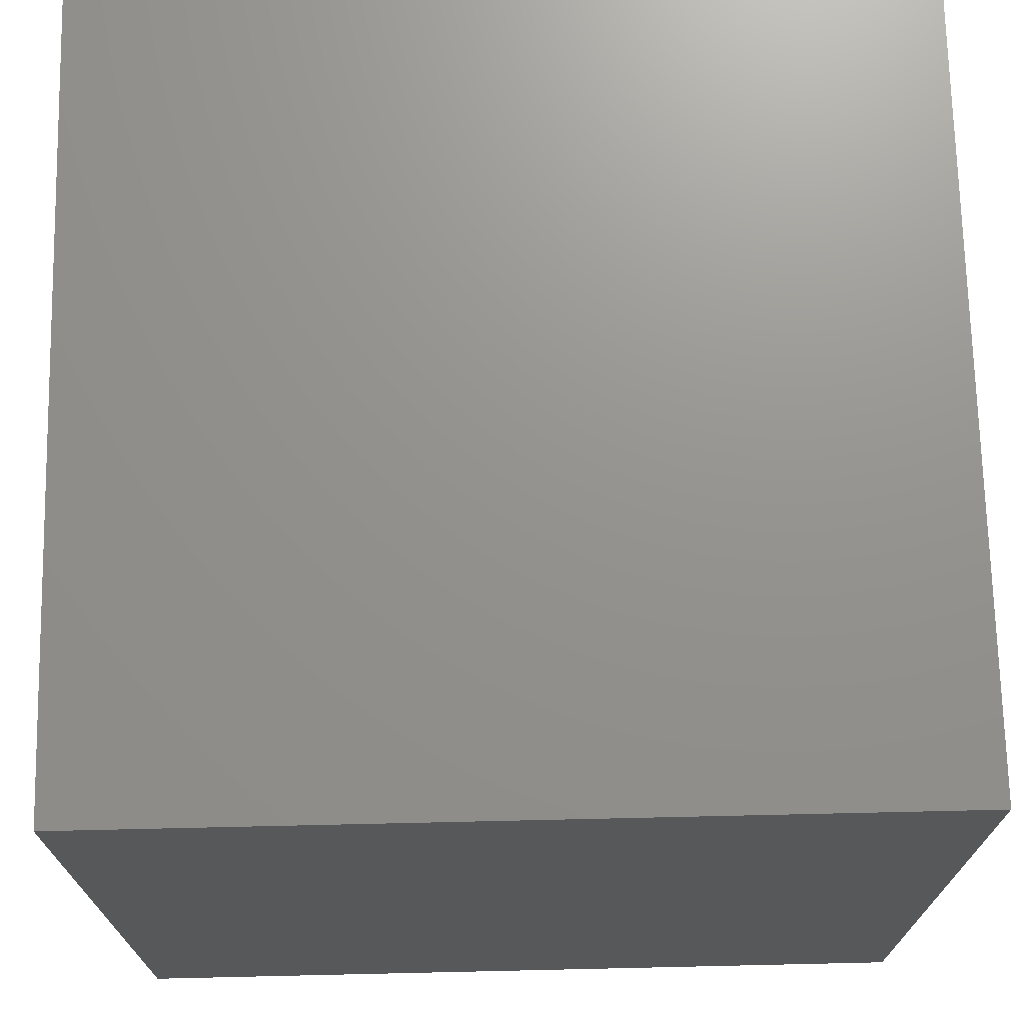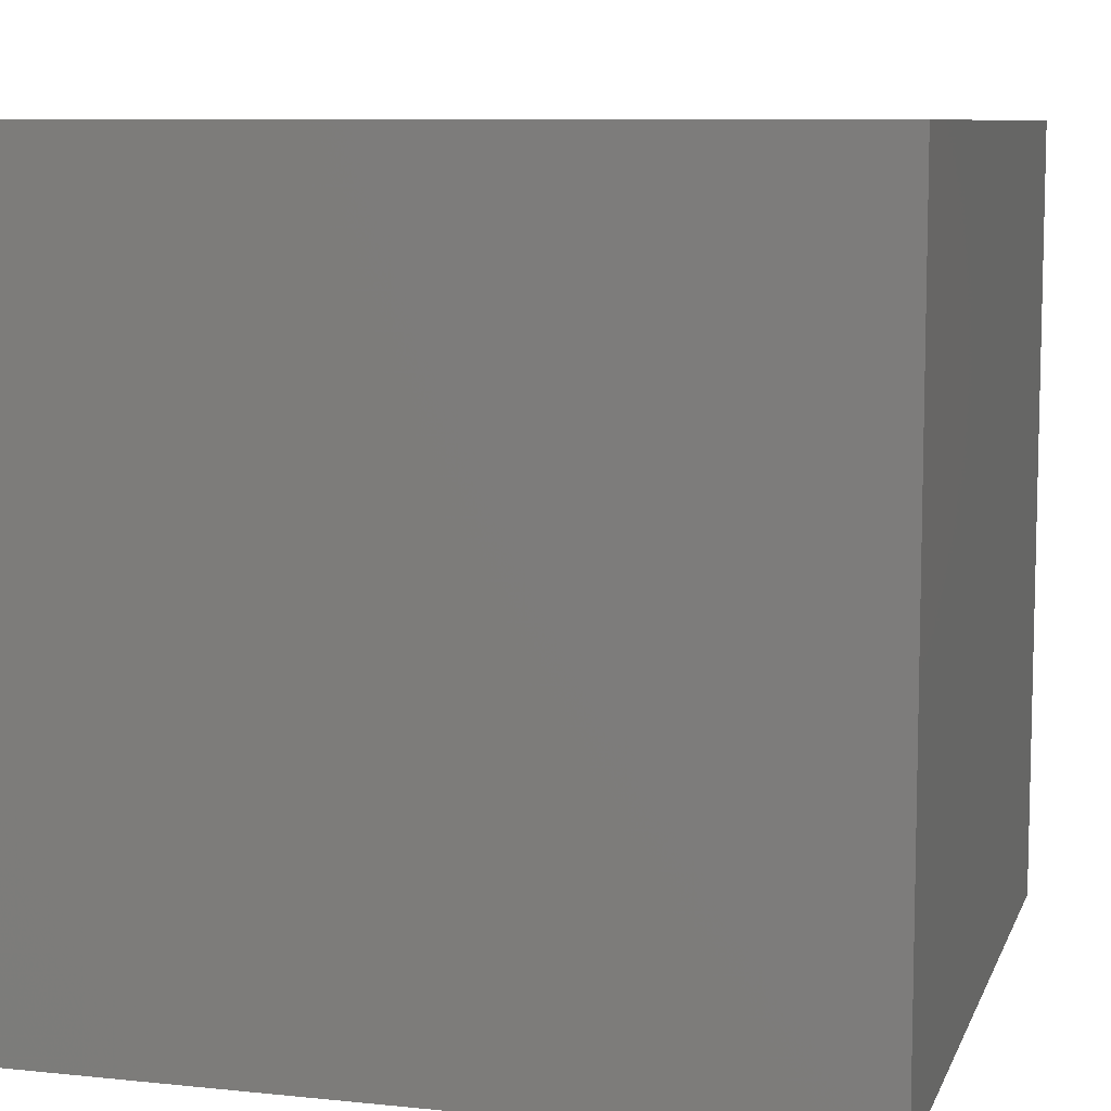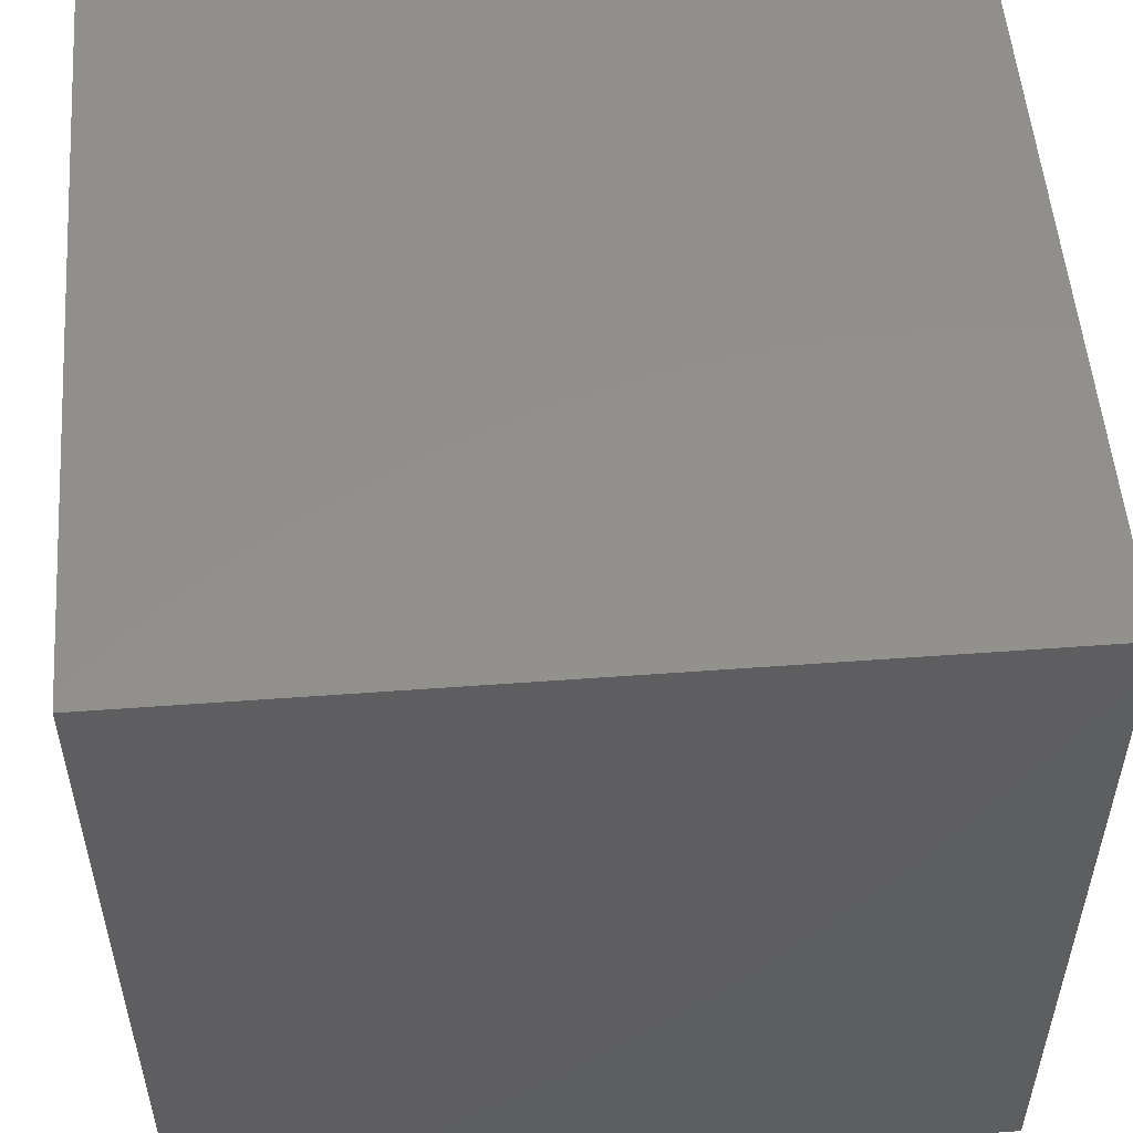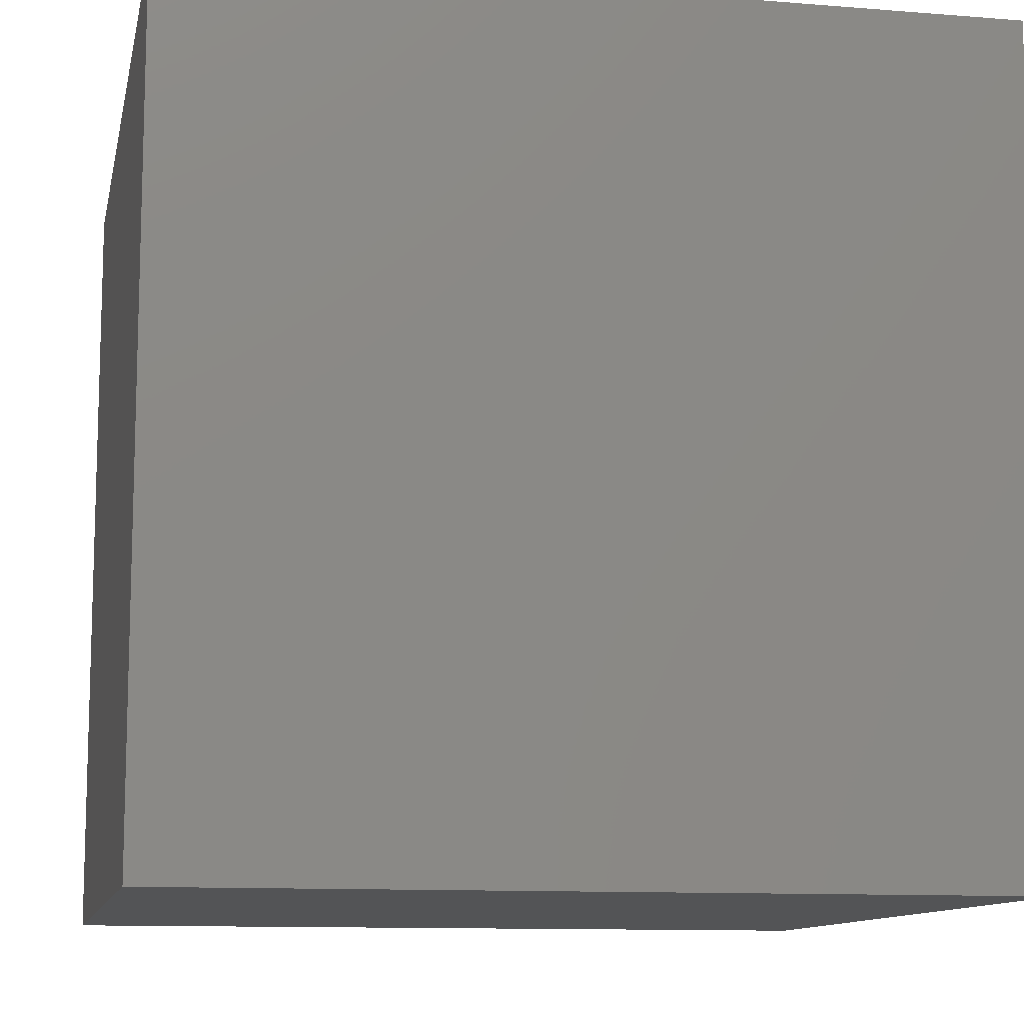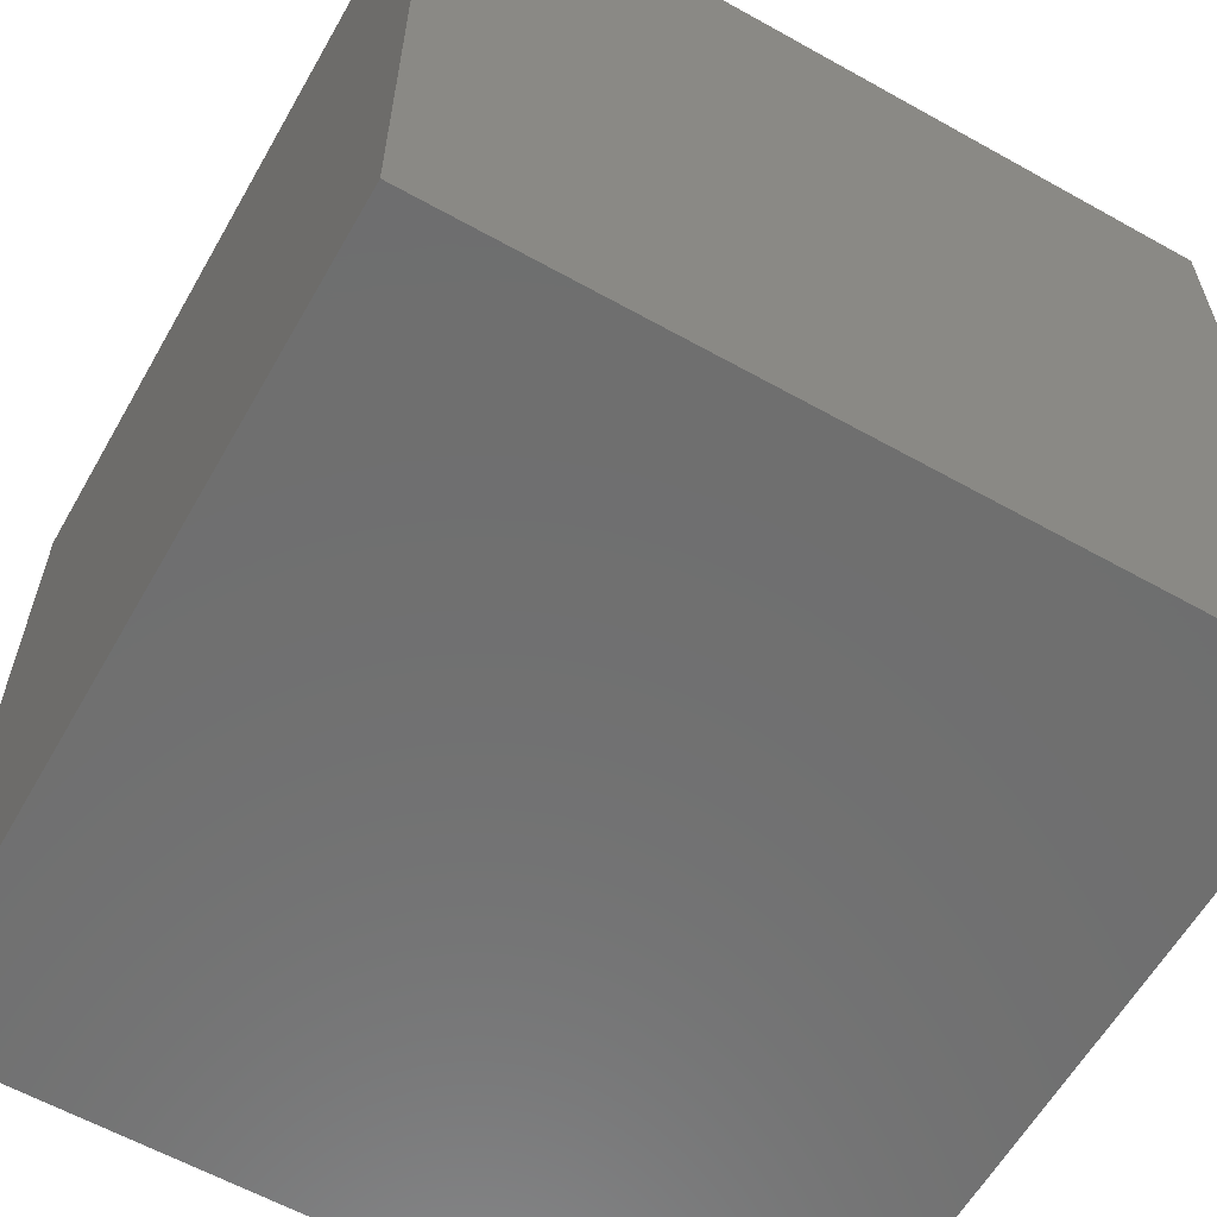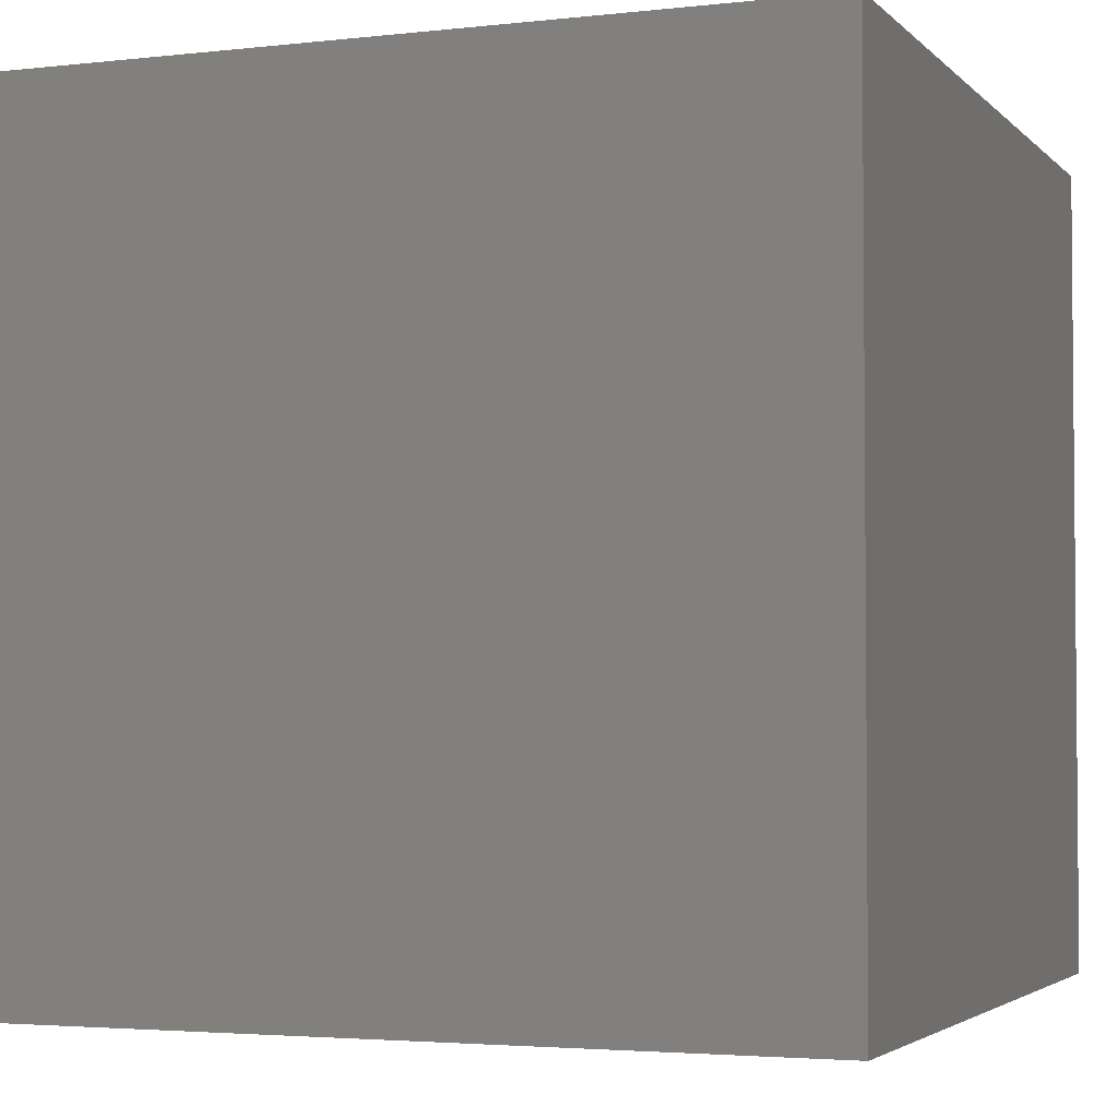
<metadata>
{"format":"stl","ext":"stl","renderer":"f3d","projection":"perspective","resolution":1024,"background":"white","views":[{"elev":71.5,"azim":-1.3,"up":"+Y"},{"elev":8.5,"azim":15.7,"up":"+Y"},{"elev":53.2,"azim":85.5,"up":"+Z"},{"elev":-11.1,"azim":78.7,"up":"+Z"},{"elev":-60.8,"azim":150.3,"up":"+Y"},{"elev":-3.2,"azim":111.2,"up":"+Z"}]}
</metadata>
<code>
# stl→obj: 8 verts, 12 faces
v 0 0 0
v 1 0 0
v 0 1 0
v 1 1 0
v 0 0 1
v 0 1 1
v 1 0 1
v 1 1 1
f 1 2 3
f 2 4 3
f 5 6 7
f 7 6 8
f 1 5 2
f 2 5 7
f 3 4 6
f 4 8 6
f 1 3 5
f 3 6 5
f 2 7 4
f 4 7 8

</code>
